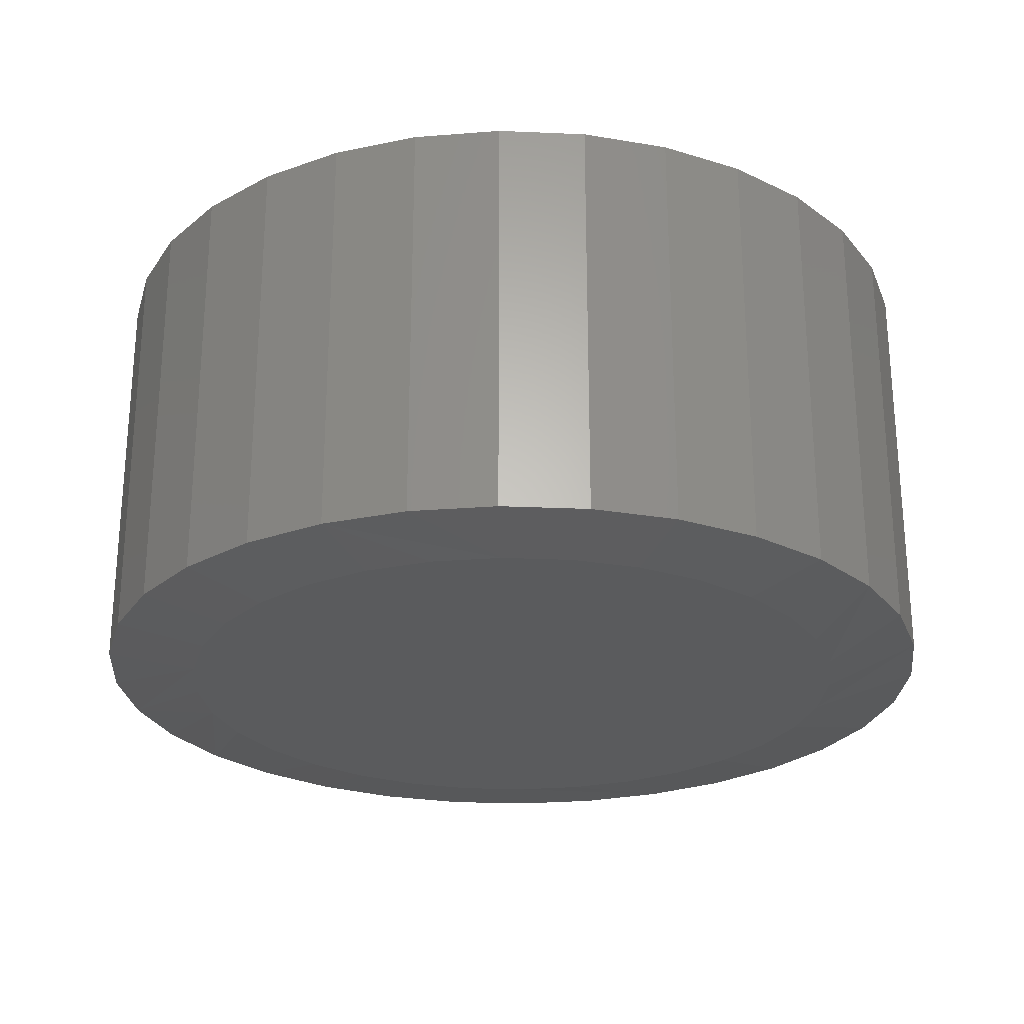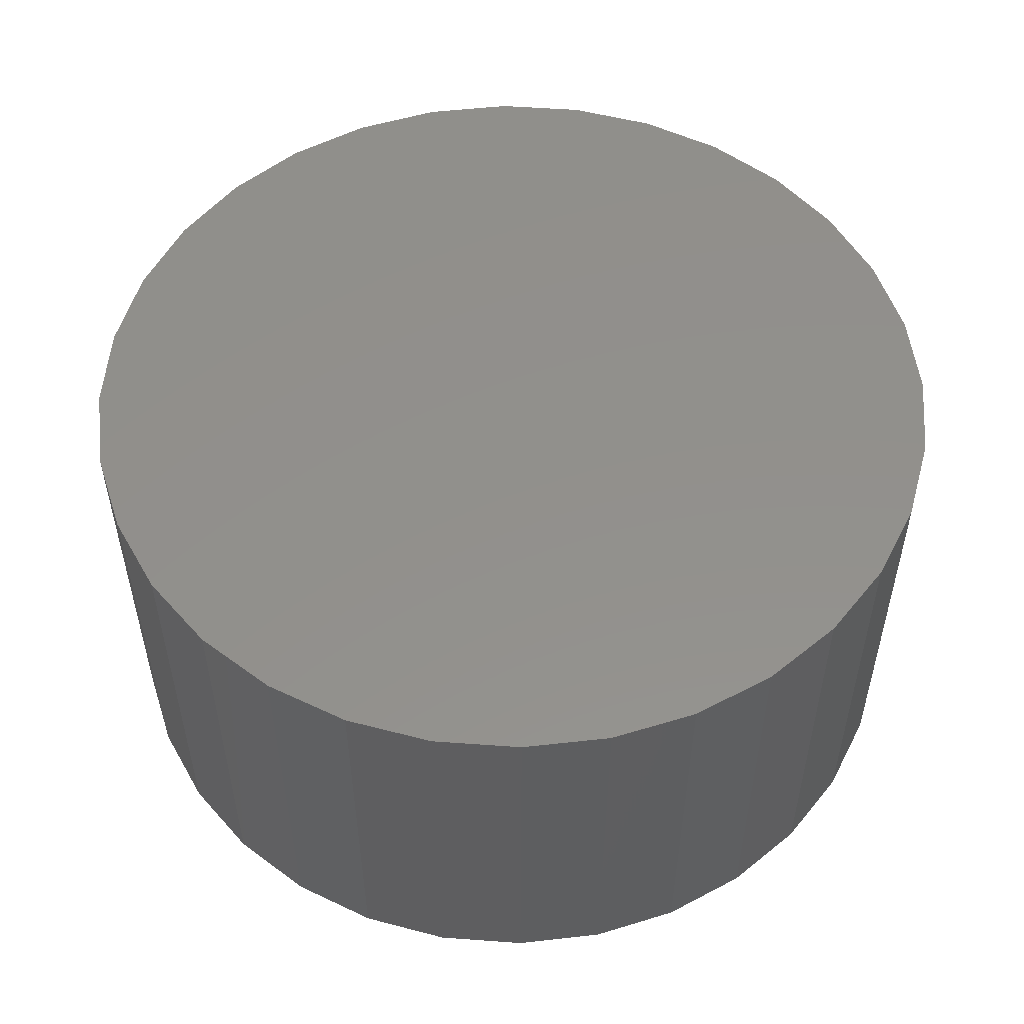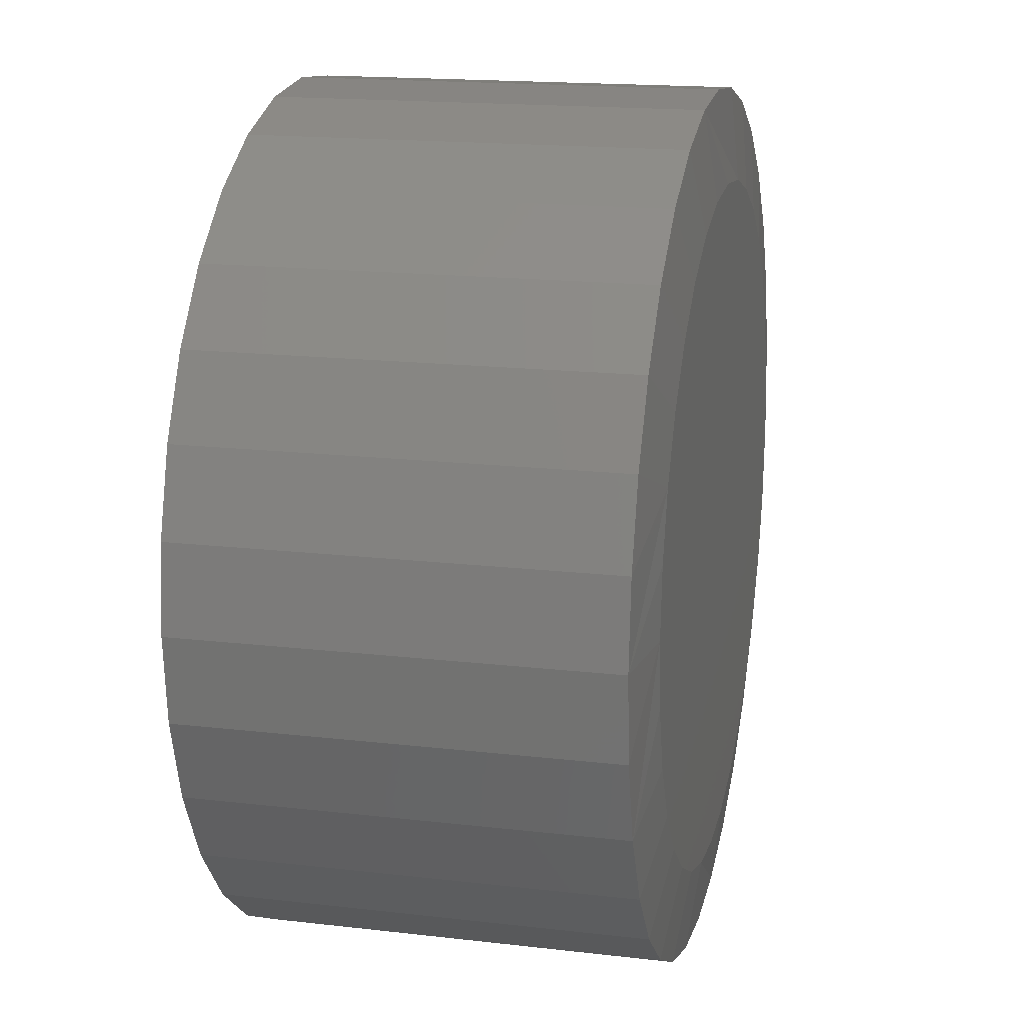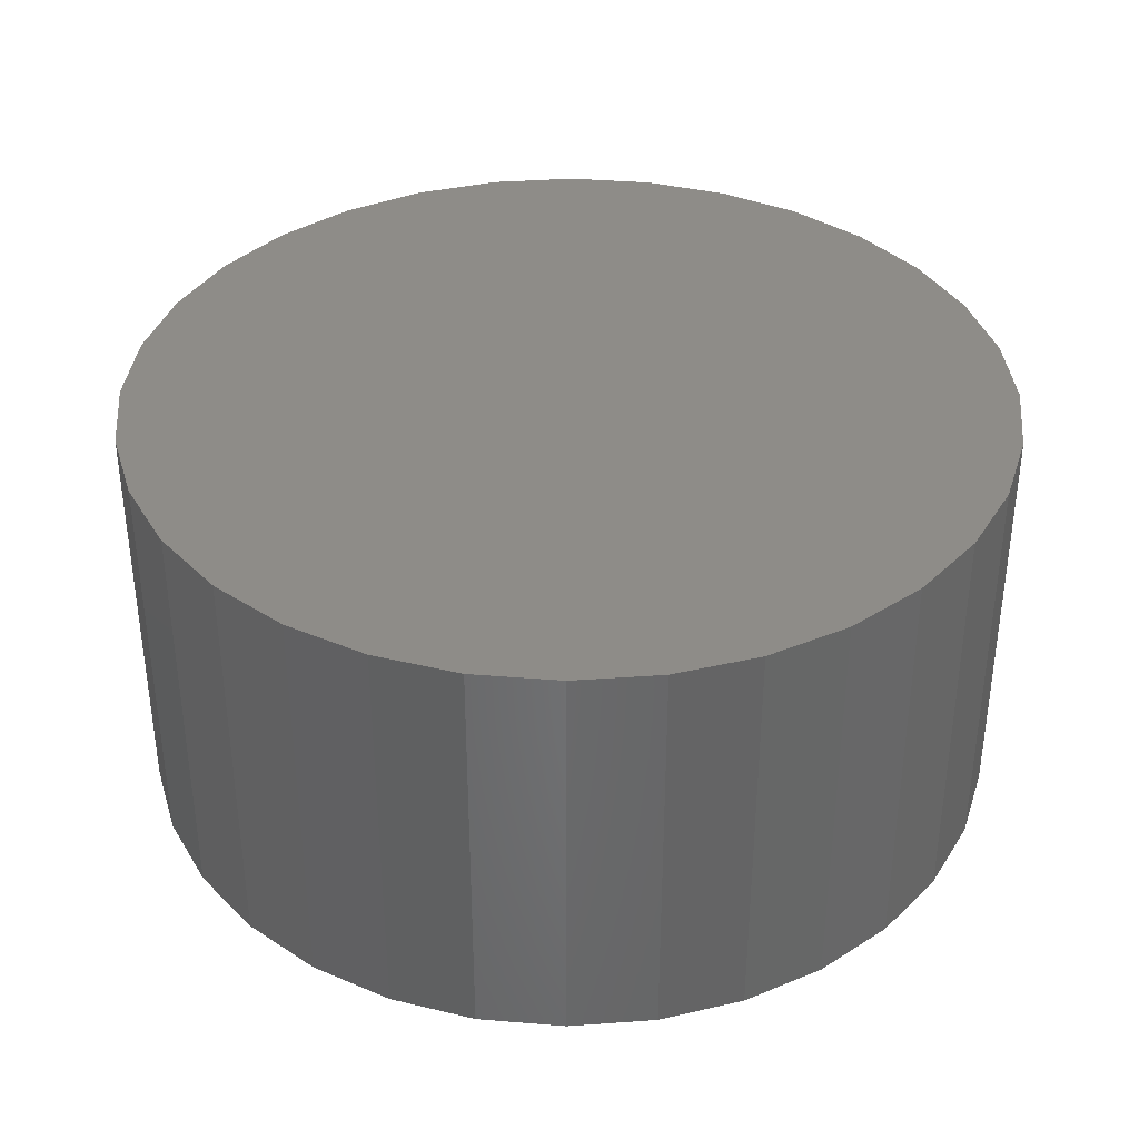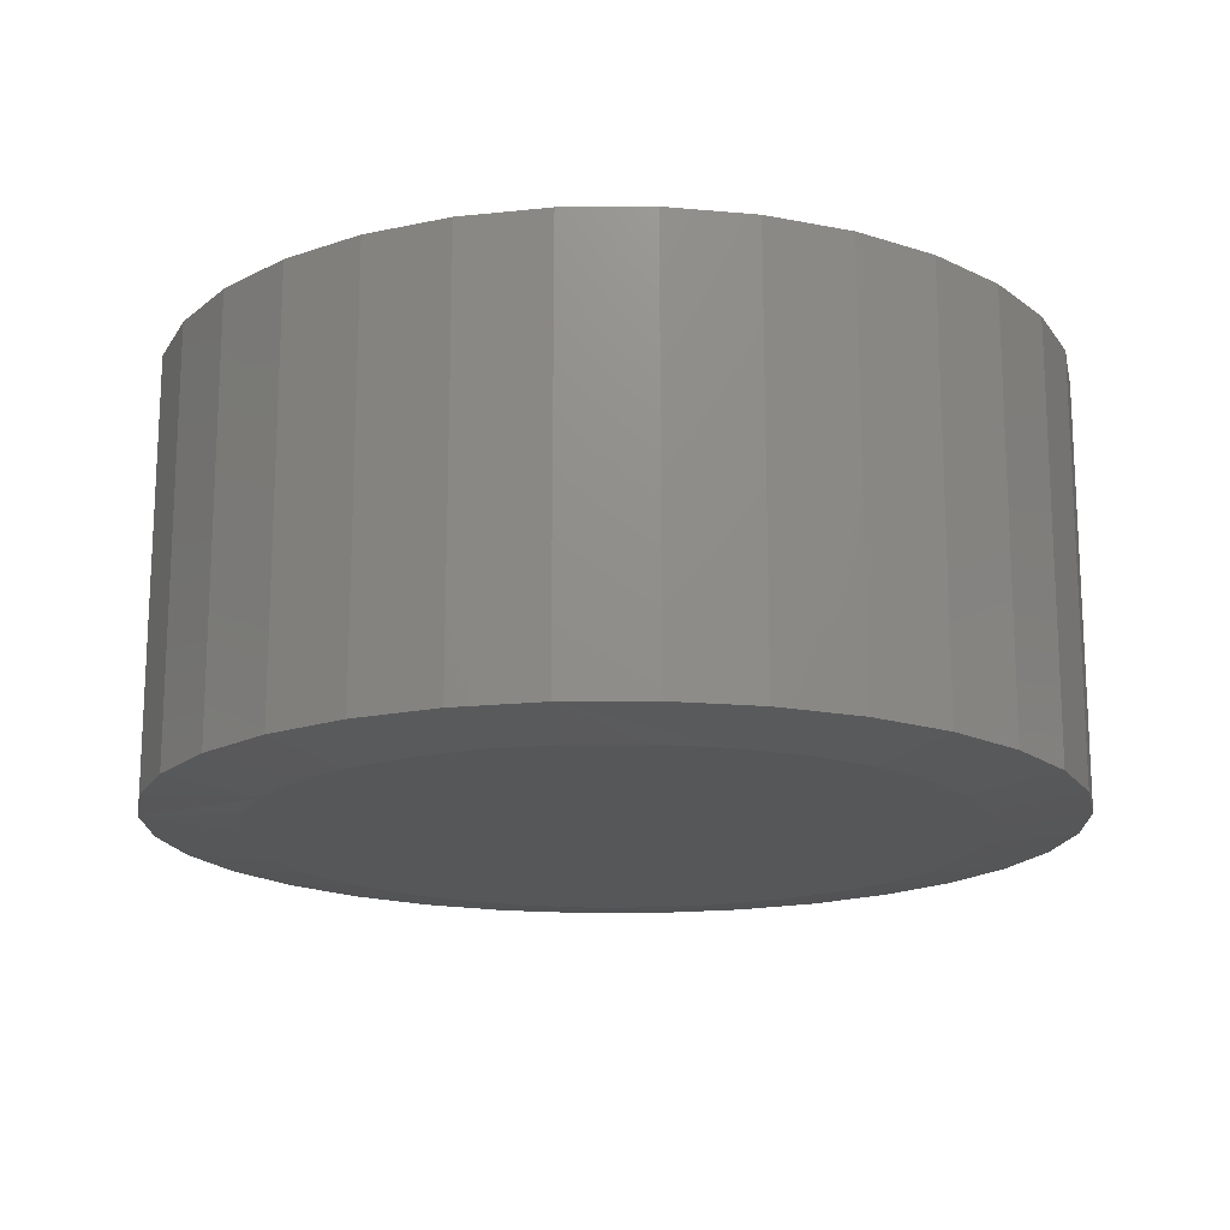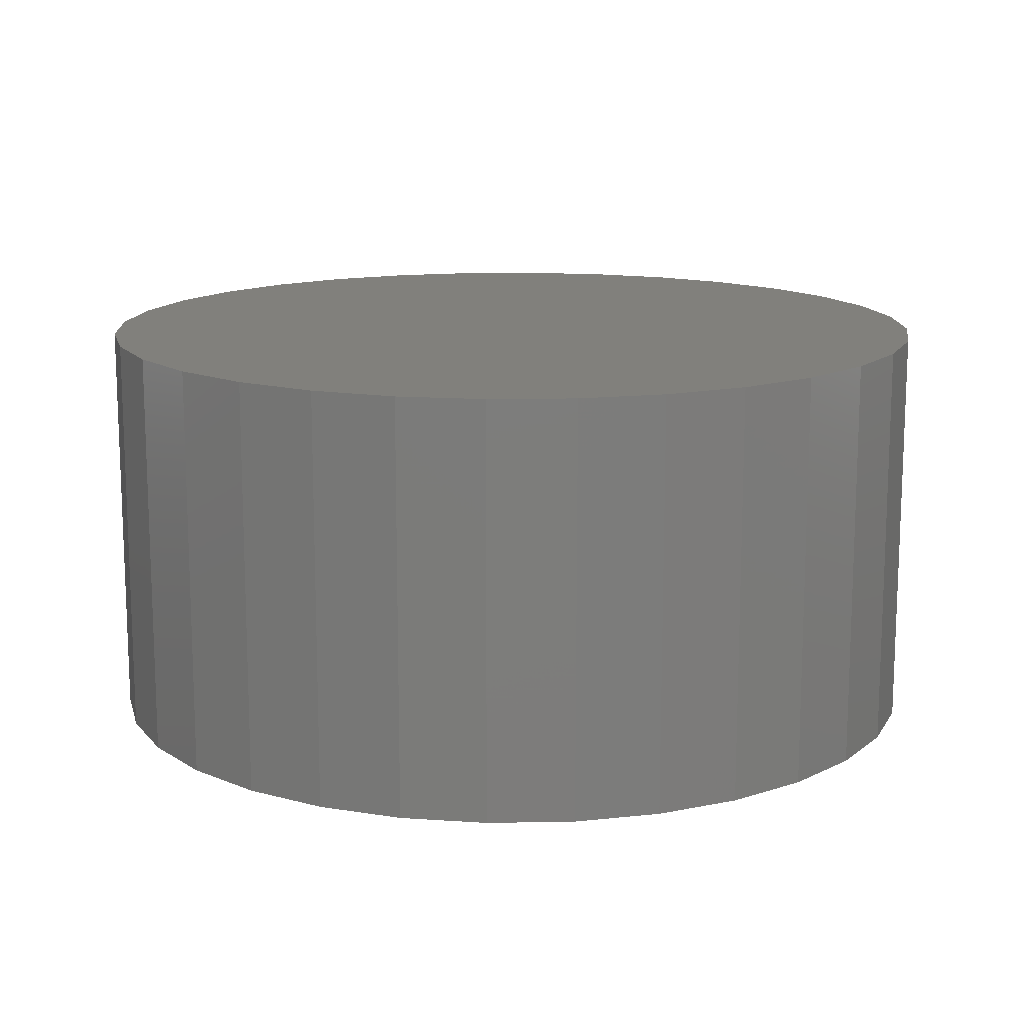
<metadata>
{"format":"stl","ext":"stl","renderer":"f3d","projection":"perspective","resolution":1024,"background":"white","views":[{"elev":-25.6,"azim":12.9,"up":"+Y"},{"elev":53.3,"azim":21.3,"up":"+Y"},{"elev":17.0,"azim":-76.8,"up":"+Z"},{"elev":37.1,"azim":146.6,"up":"+Y"},{"elev":-17.1,"azim":-106.0,"up":"+Y"},{"elev":13.8,"azim":-154.3,"up":"+Y"}]}
</metadata>
<code>
# stl→obj: 96 verts, 188 faces
v -0.05047 -0.2969 0.2355
v 0.04307 -0.2969 0.2355
v -0.0037 -0.2969 0.2401
v -0.09544 -0.2969 0.2219
v 0.08804 -0.2969 0.2219
v 0.08804 -0.2969 -0.2211
v -0.05047 -0.2969 -0.2347
v 0.04307 -0.2969 -0.2347
v -0.003701 -0.2969 -0.2393
v 0.1295 -0.2969 0.1997
v -0.1369 -0.2969 0.1997
v 0.1658 -0.2969 0.1699
v -0.1732 -0.2969 0.1699
v 0.1956 -0.2969 0.1336
v -0.203 -0.2969 0.1336
v 0.2178 -0.2969 0.09215
v -0.2252 -0.2969 0.09215
v 0.2314 -0.2969 0.04718
v -0.2388 -0.2969 0.04718
v 0.236 -0.2969 0.0004112
v -0.2434 -0.2969 0.0004116
v 0.2314 -0.2969 -0.04636
v -0.2388 -0.2969 -0.04636
v 0.2178 -0.2969 -0.09133
v -0.2252 -0.2969 -0.09133
v 0.1956 -0.2969 -0.1328
v -0.203 -0.2969 -0.1328
v 0.1658 -0.2969 -0.1691
v -0.1732 -0.2969 -0.1691
v 0.1295 -0.2969 -0.1989
v -0.1369 -0.2969 -0.1989
v -0.09544 -0.2969 -0.2211
v 0.2985 4.453e-17 0.0004112
v 0.2985 -0.2891 0.0004112
v 0.2927 4.094e-17 -0.05855
v 0.2927 -0.2891 -0.05855
v 0.2755 3.684e-17 -0.1152
v 0.2755 -0.2891 -0.1152
v 0.2476 3.238e-17 -0.1675
v 0.2476 -0.2891 -0.1675
v 0.21 2.776e-17 -0.2133
v 0.21 -0.2891 -0.2133
v 0.1642 2.313e-17 -0.2509
v 0.1642 -0.2891 -0.2509
v 0.112 1.868e-17 -0.2788
v 0.112 -0.2891 -0.2788
v 0.05526 1.457e-17 -0.296
v 0.05526 -0.2891 -0.296
v -0.003701 1.098e-17 -0.3018
v -0.003701 -0.2891 -0.3018
v -0.06266 8.028e-18 -0.296
v -0.06266 -0.2891 -0.296
v -0.1194 5.836e-18 -0.2788
v -0.1194 -0.2891 -0.2788
v -0.1716 4.486e-18 -0.2509
v -0.1716 -0.2891 -0.2509
v -0.2174 4.03e-18 -0.2133
v -0.2174 -0.2891 -0.2133
v -0.255 4.486e-18 -0.1675
v -0.255 -0.2891 -0.1675
v -0.2829 5.836e-18 -0.1152
v -0.2829 -0.2891 -0.1152
v -0.3001 8.028e-18 -0.05855
v -0.3001 -0.2891 -0.05855
v -0.3059 1.098e-17 0.0004112
v -0.3059 -0.2891 0.0004112
v -0.3001 1.457e-17 0.05937
v -0.3001 -0.2891 0.05937
v -0.2829 1.868e-17 0.1161
v -0.2829 -0.2891 0.1161
v -0.255 2.313e-17 0.1683
v -0.255 -0.2891 0.1683
v -0.2174 2.776e-17 0.2141
v -0.2174 -0.2891 0.2141
v -0.1716 3.238e-17 0.2517
v -0.1716 -0.2891 0.2517
v -0.1194 3.684e-17 0.2796
v -0.1194 -0.2891 0.2796
v -0.06266 4.094e-17 0.2968
v -0.06266 -0.2891 0.2968
v -0.003701 4.453e-17 0.3026
v -0.003701 -0.2891 0.3026
v 0.05526 4.748e-17 0.2968
v 0.05526 -0.2891 0.2968
v 0.112 4.968e-17 0.2796
v 0.112 -0.2891 0.2796
v 0.1642 5.103e-17 0.2517
v 0.1642 -0.2891 0.2517
v 0.21 5.148e-17 0.2141
v 0.21 -0.2891 0.2141
v 0.2476 5.103e-17 0.1683
v 0.2476 -0.2891 0.1683
v 0.2755 4.968e-17 0.1161
v 0.2755 -0.2891 0.1161
v 0.2927 4.748e-17 0.05937
v 0.2927 -0.2891 0.05937
f 1 2 3
f 2 1 4
f 2 4 5
f 6 7 8
f 8 7 9
f 5 4 10
f 10 4 11
f 10 11 12
f 12 11 13
f 12 13 14
f 14 13 15
f 14 15 16
f 16 15 17
f 16 17 18
f 18 17 19
f 18 19 20
f 20 19 21
f 20 21 22
f 22 21 23
f 22 23 24
f 24 23 25
f 24 25 26
f 26 25 27
f 26 27 28
f 28 27 29
f 28 29 30
f 30 29 31
f 30 31 6
f 6 31 32
f 6 32 7
f 33 34 35
f 35 34 36
f 35 36 37
f 37 36 38
f 37 38 39
f 39 38 40
f 39 40 41
f 41 40 42
f 41 42 43
f 43 42 44
f 43 44 45
f 45 44 46
f 45 46 47
f 47 46 48
f 47 48 49
f 49 48 50
f 49 50 51
f 51 50 52
f 51 52 53
f 53 52 54
f 53 54 55
f 55 54 56
f 55 56 57
f 57 56 58
f 57 58 59
f 59 58 60
f 59 60 61
f 61 60 62
f 61 62 63
f 63 62 64
f 63 64 65
f 65 64 66
f 65 66 67
f 67 66 68
f 67 68 69
f 69 68 70
f 69 70 71
f 71 70 72
f 71 72 73
f 73 72 74
f 73 74 75
f 75 74 76
f 75 76 77
f 77 76 78
f 77 78 79
f 79 78 80
f 79 80 81
f 81 80 82
f 81 82 83
f 83 82 84
f 83 84 85
f 85 84 86
f 85 86 87
f 87 86 88
f 87 88 89
f 89 88 90
f 89 90 91
f 91 90 92
f 91 92 93
f 93 92 94
f 93 94 95
f 95 94 96
f 95 96 33
f 33 96 34
f 23 62 25
f 27 58 29
f 50 48 7
f 31 54 32
f 9 48 8
f 9 7 48
f 6 44 30
f 28 40 26
f 21 66 64
f 21 64 62
f 21 62 23
f 34 20 22
f 34 22 24
f 34 24 36
f 58 27 60
f 60 27 25
f 60 25 62
f 54 31 56
f 56 31 29
f 56 29 58
f 50 7 52
f 52 7 32
f 52 32 54
f 44 6 46
f 46 6 8
f 46 8 48
f 40 28 42
f 42 28 30
f 42 30 44
f 36 24 38
f 38 24 26
f 38 26 40
f 18 94 16
f 14 90 12
f 82 80 2
f 10 86 5
f 3 80 1
f 3 2 80
f 4 76 11
f 13 72 15
f 20 34 96
f 20 96 94
f 20 94 18
f 66 21 19
f 66 19 17
f 66 17 68
f 90 14 92
f 92 14 16
f 92 16 94
f 86 10 88
f 88 10 12
f 88 12 90
f 82 2 84
f 84 2 5
f 84 5 86
f 76 4 78
f 78 4 1
f 78 1 80
f 72 13 74
f 74 13 11
f 74 11 76
f 68 17 70
f 70 17 15
f 70 15 72
f 81 83 79
f 49 51 47
f 47 51 53
f 47 53 45
f 45 53 55
f 45 55 43
f 43 55 57
f 43 57 41
f 41 57 59
f 41 59 39
f 39 59 61
f 39 61 37
f 37 61 63
f 37 63 35
f 35 63 65
f 35 65 33
f 33 65 67
f 33 67 95
f 95 67 69
f 95 69 93
f 93 69 71
f 93 71 91
f 91 71 73
f 91 73 89
f 89 73 75
f 89 75 87
f 87 75 77
f 87 77 85
f 85 77 79
f 85 79 83

</code>
